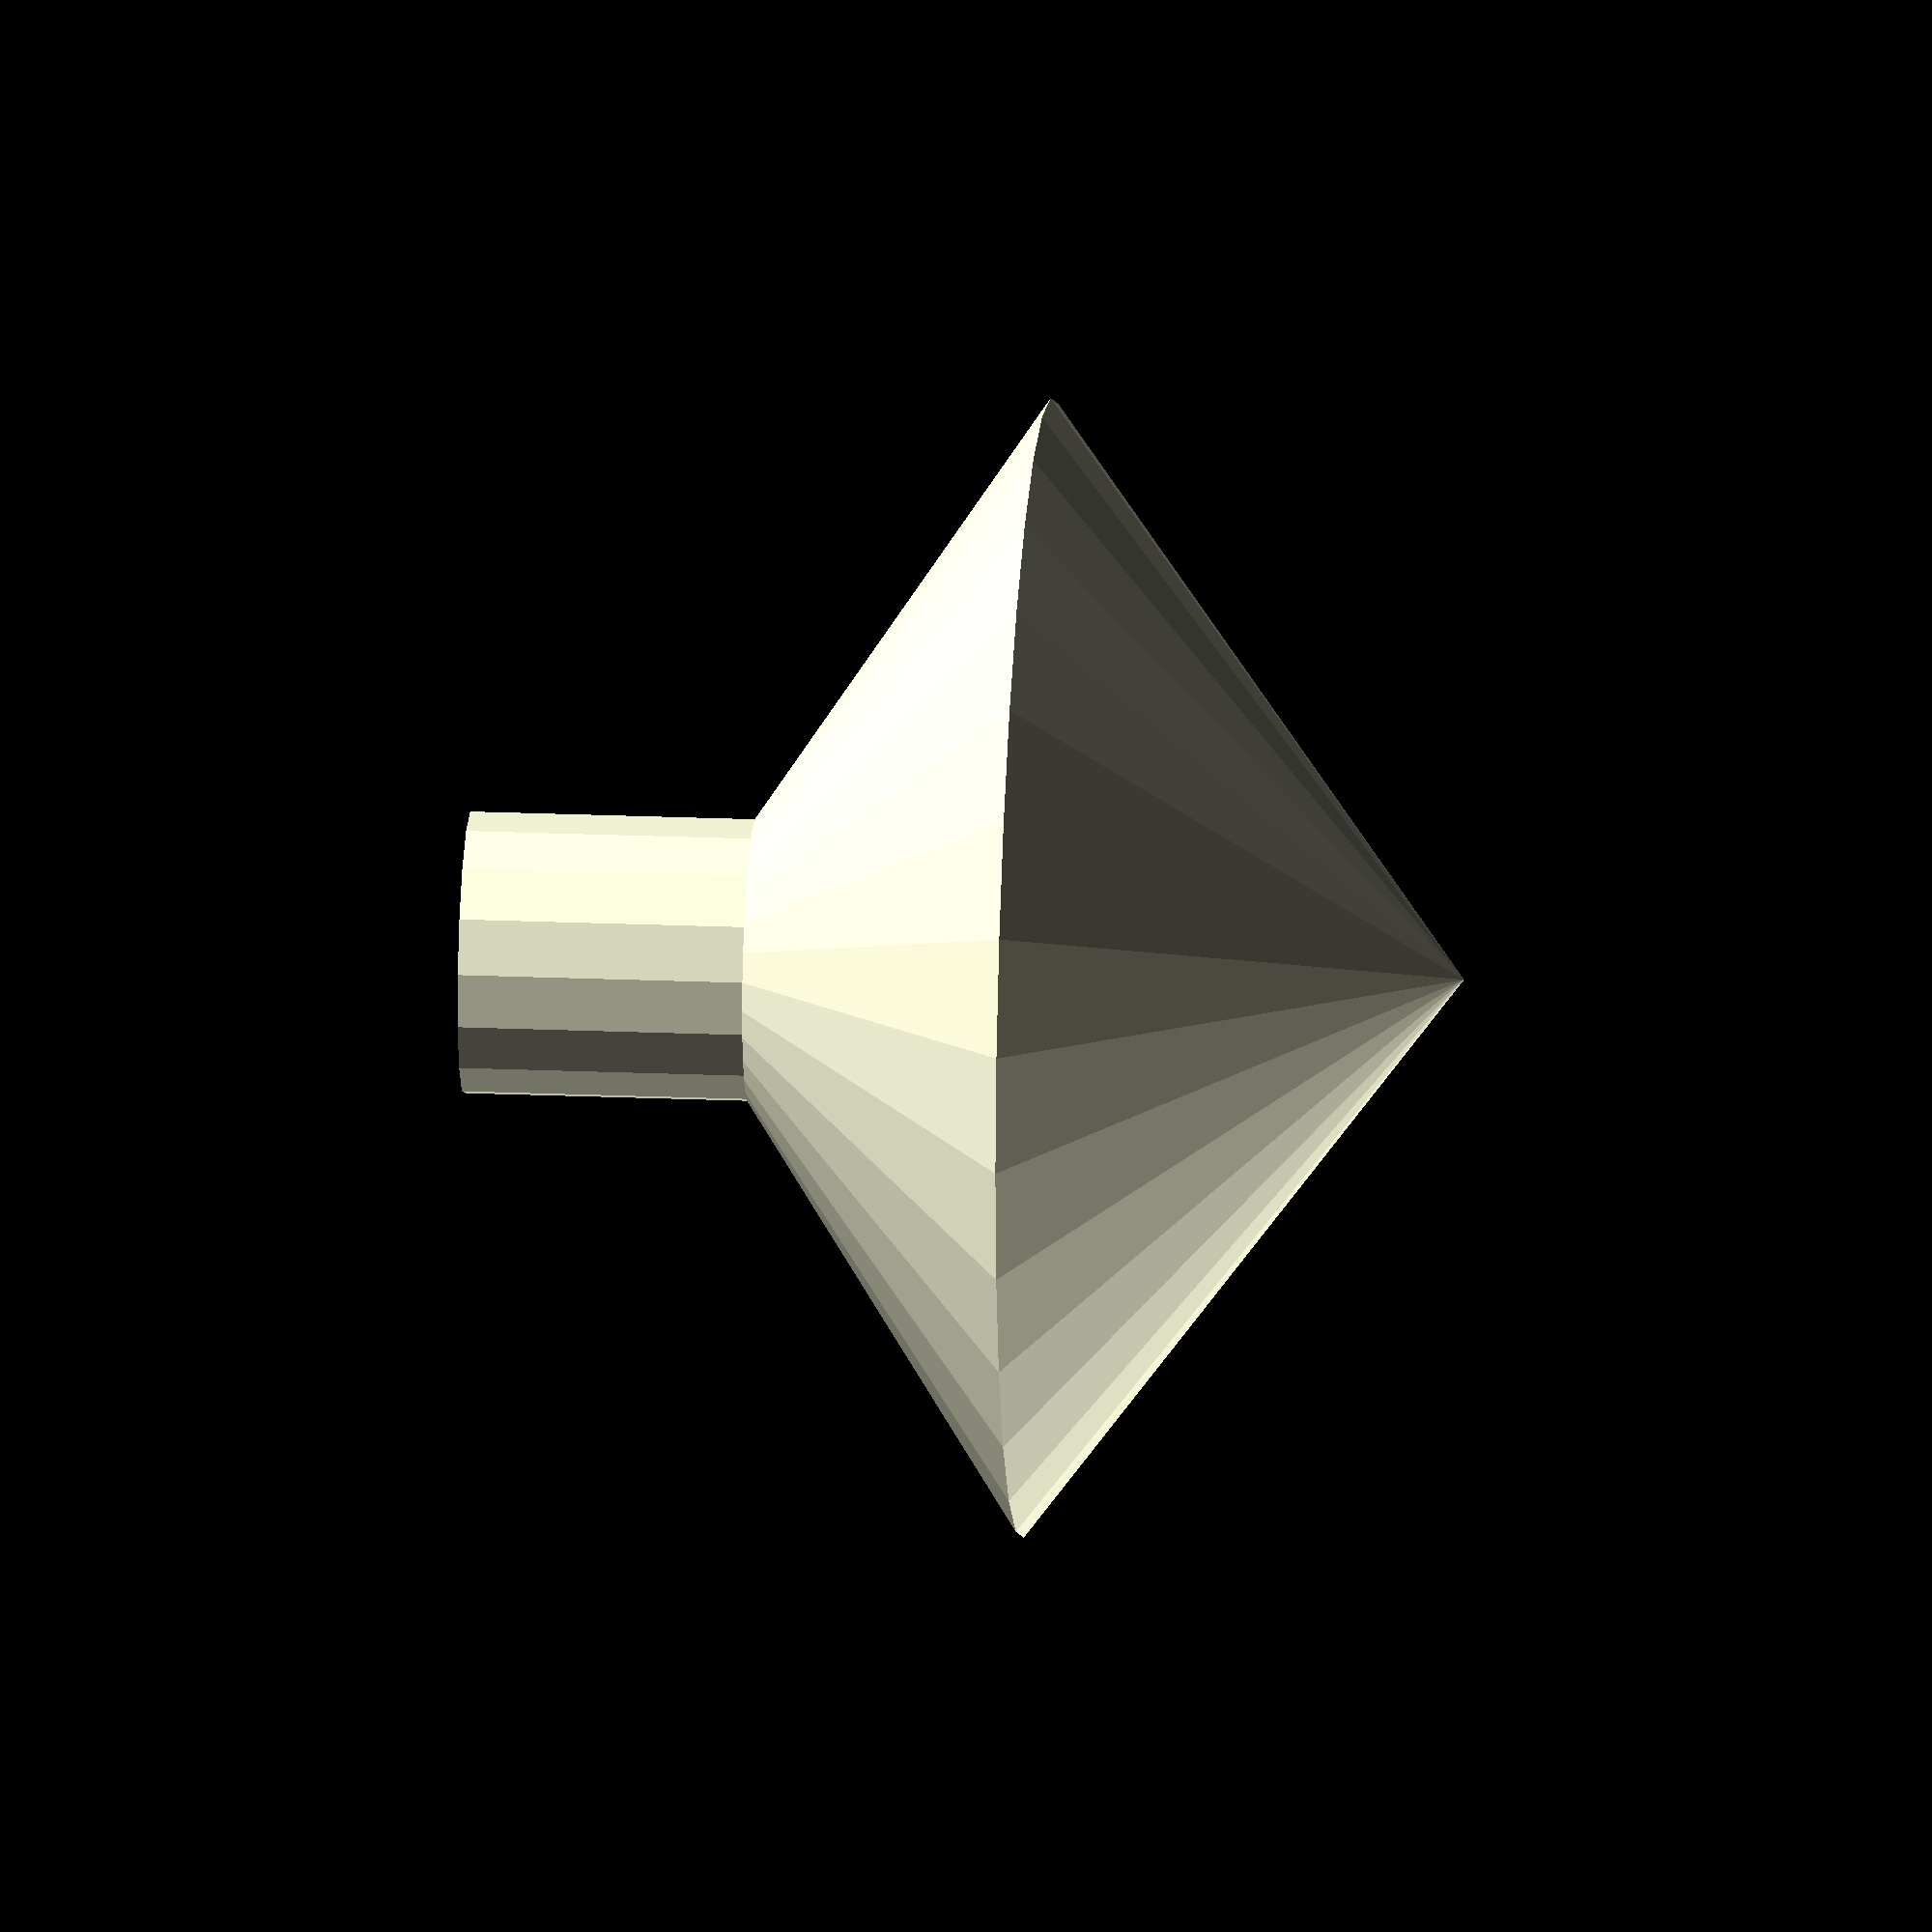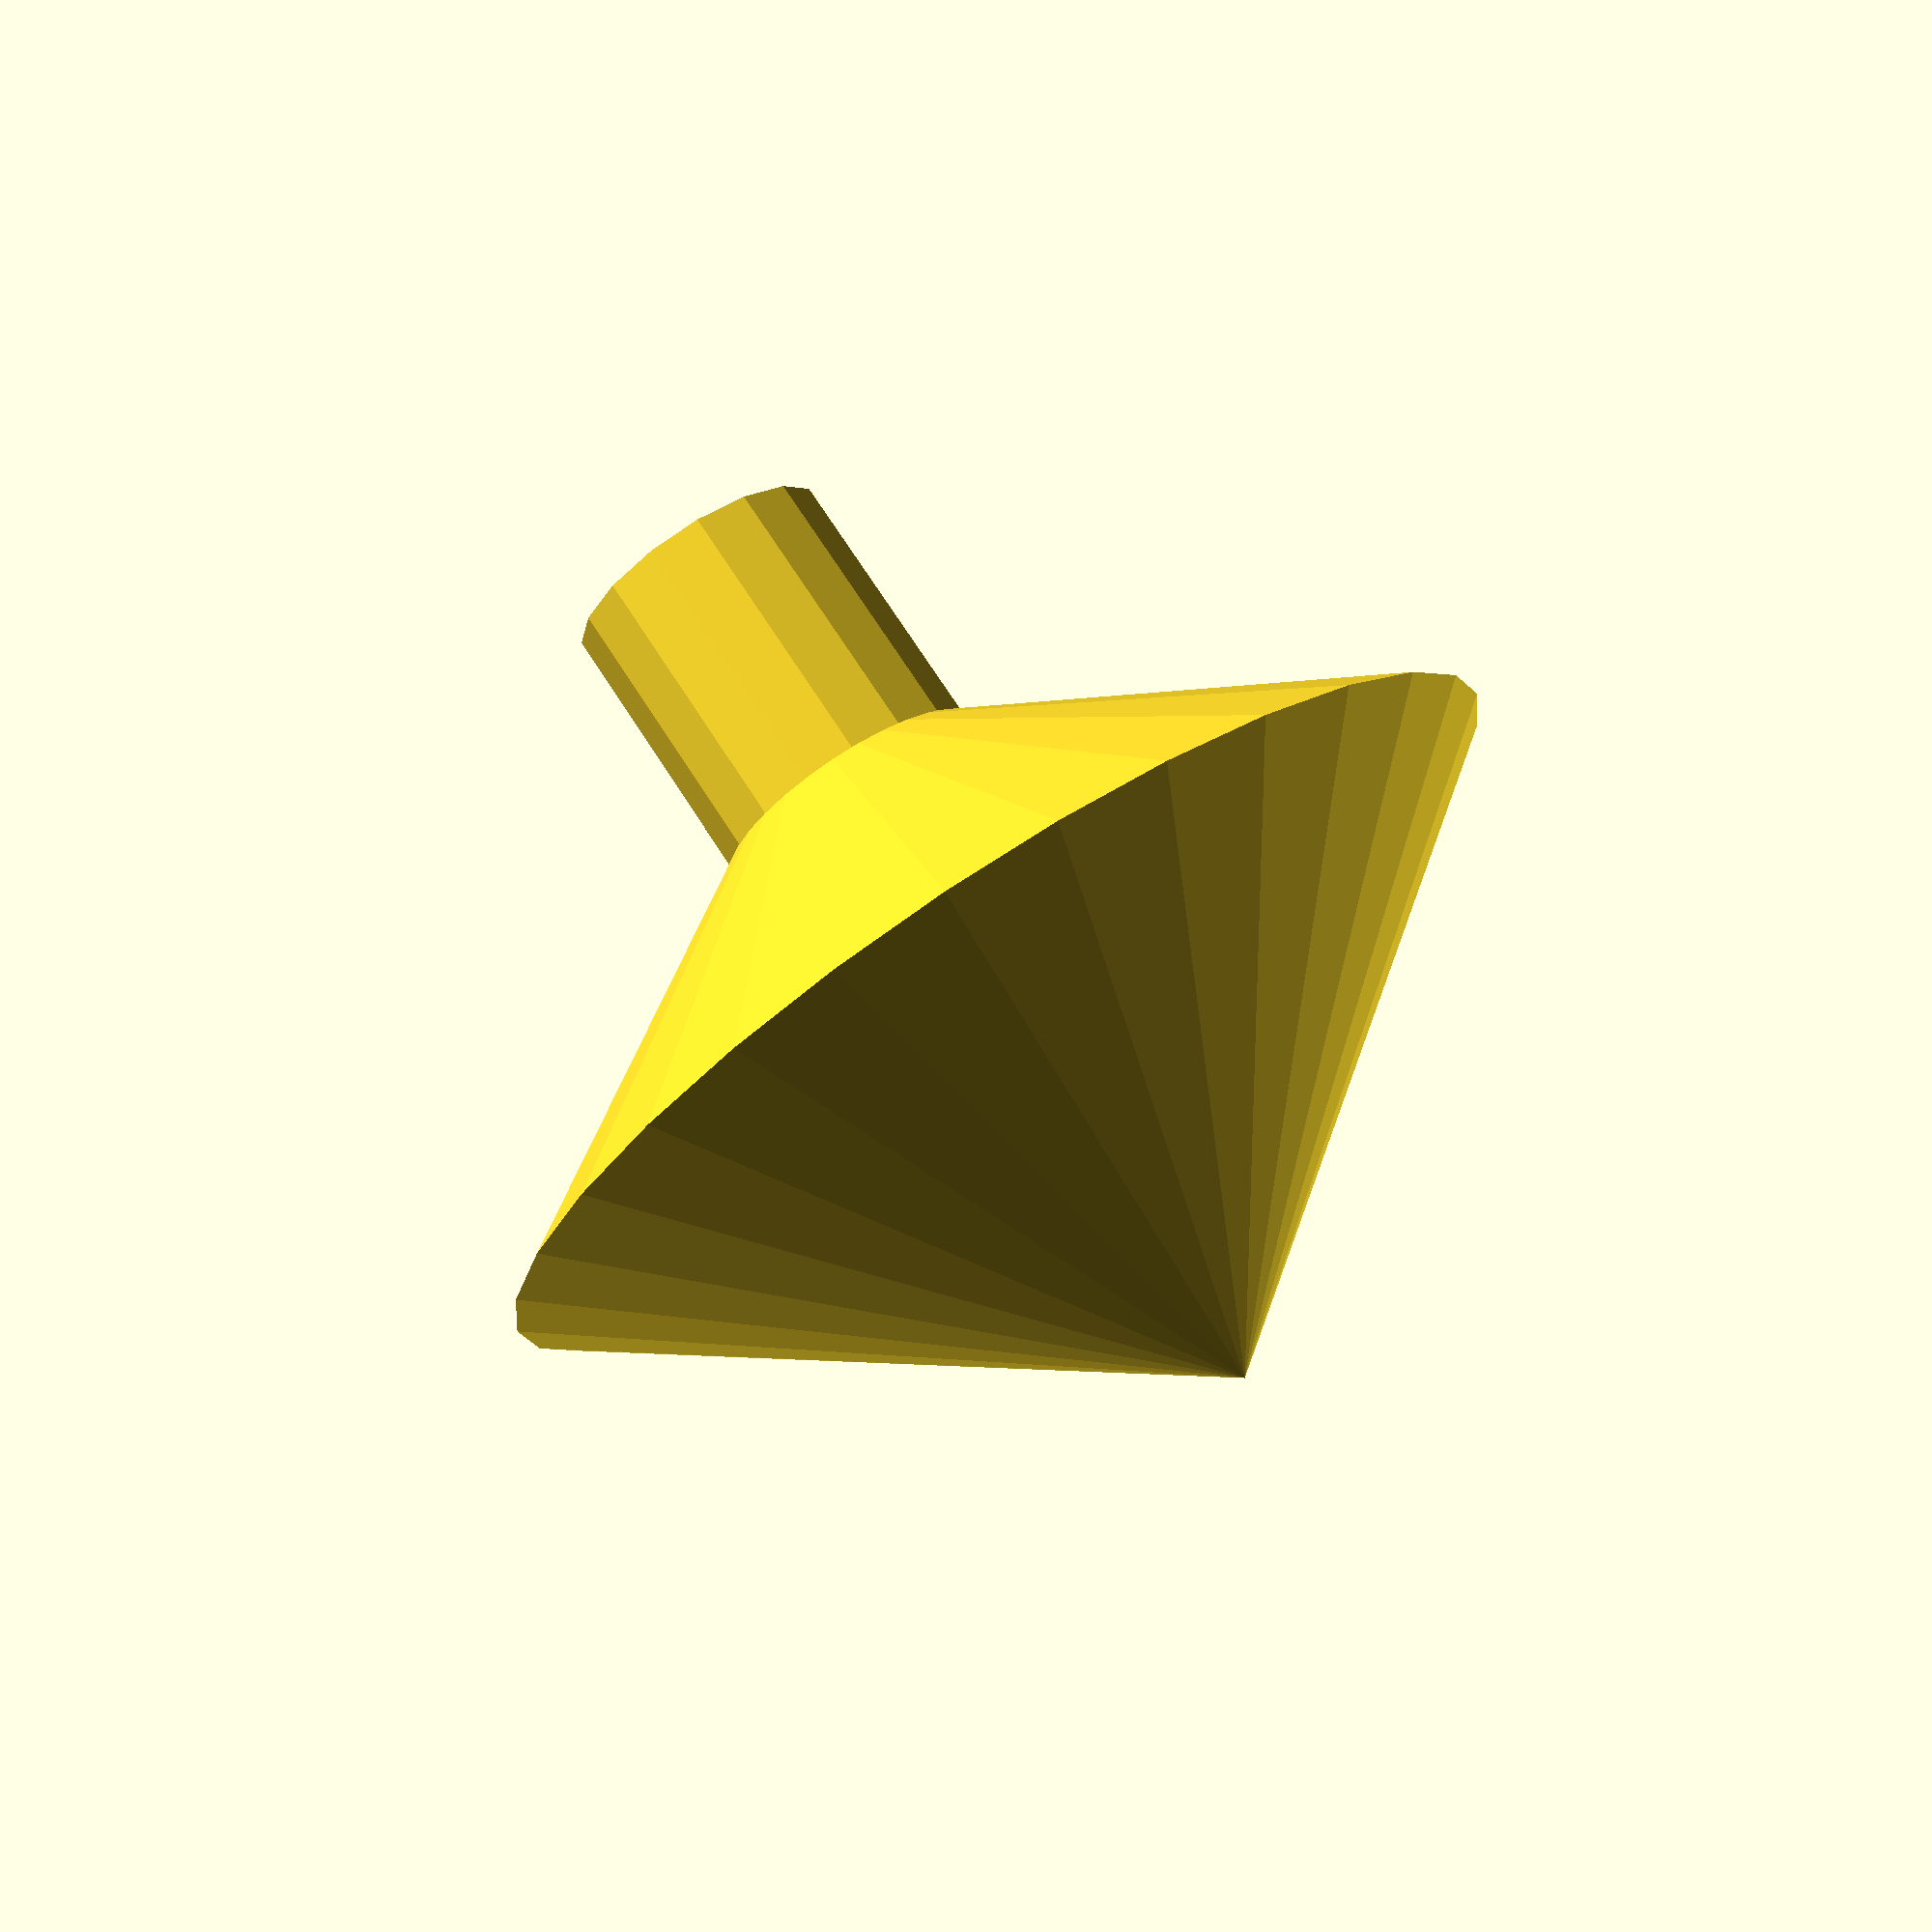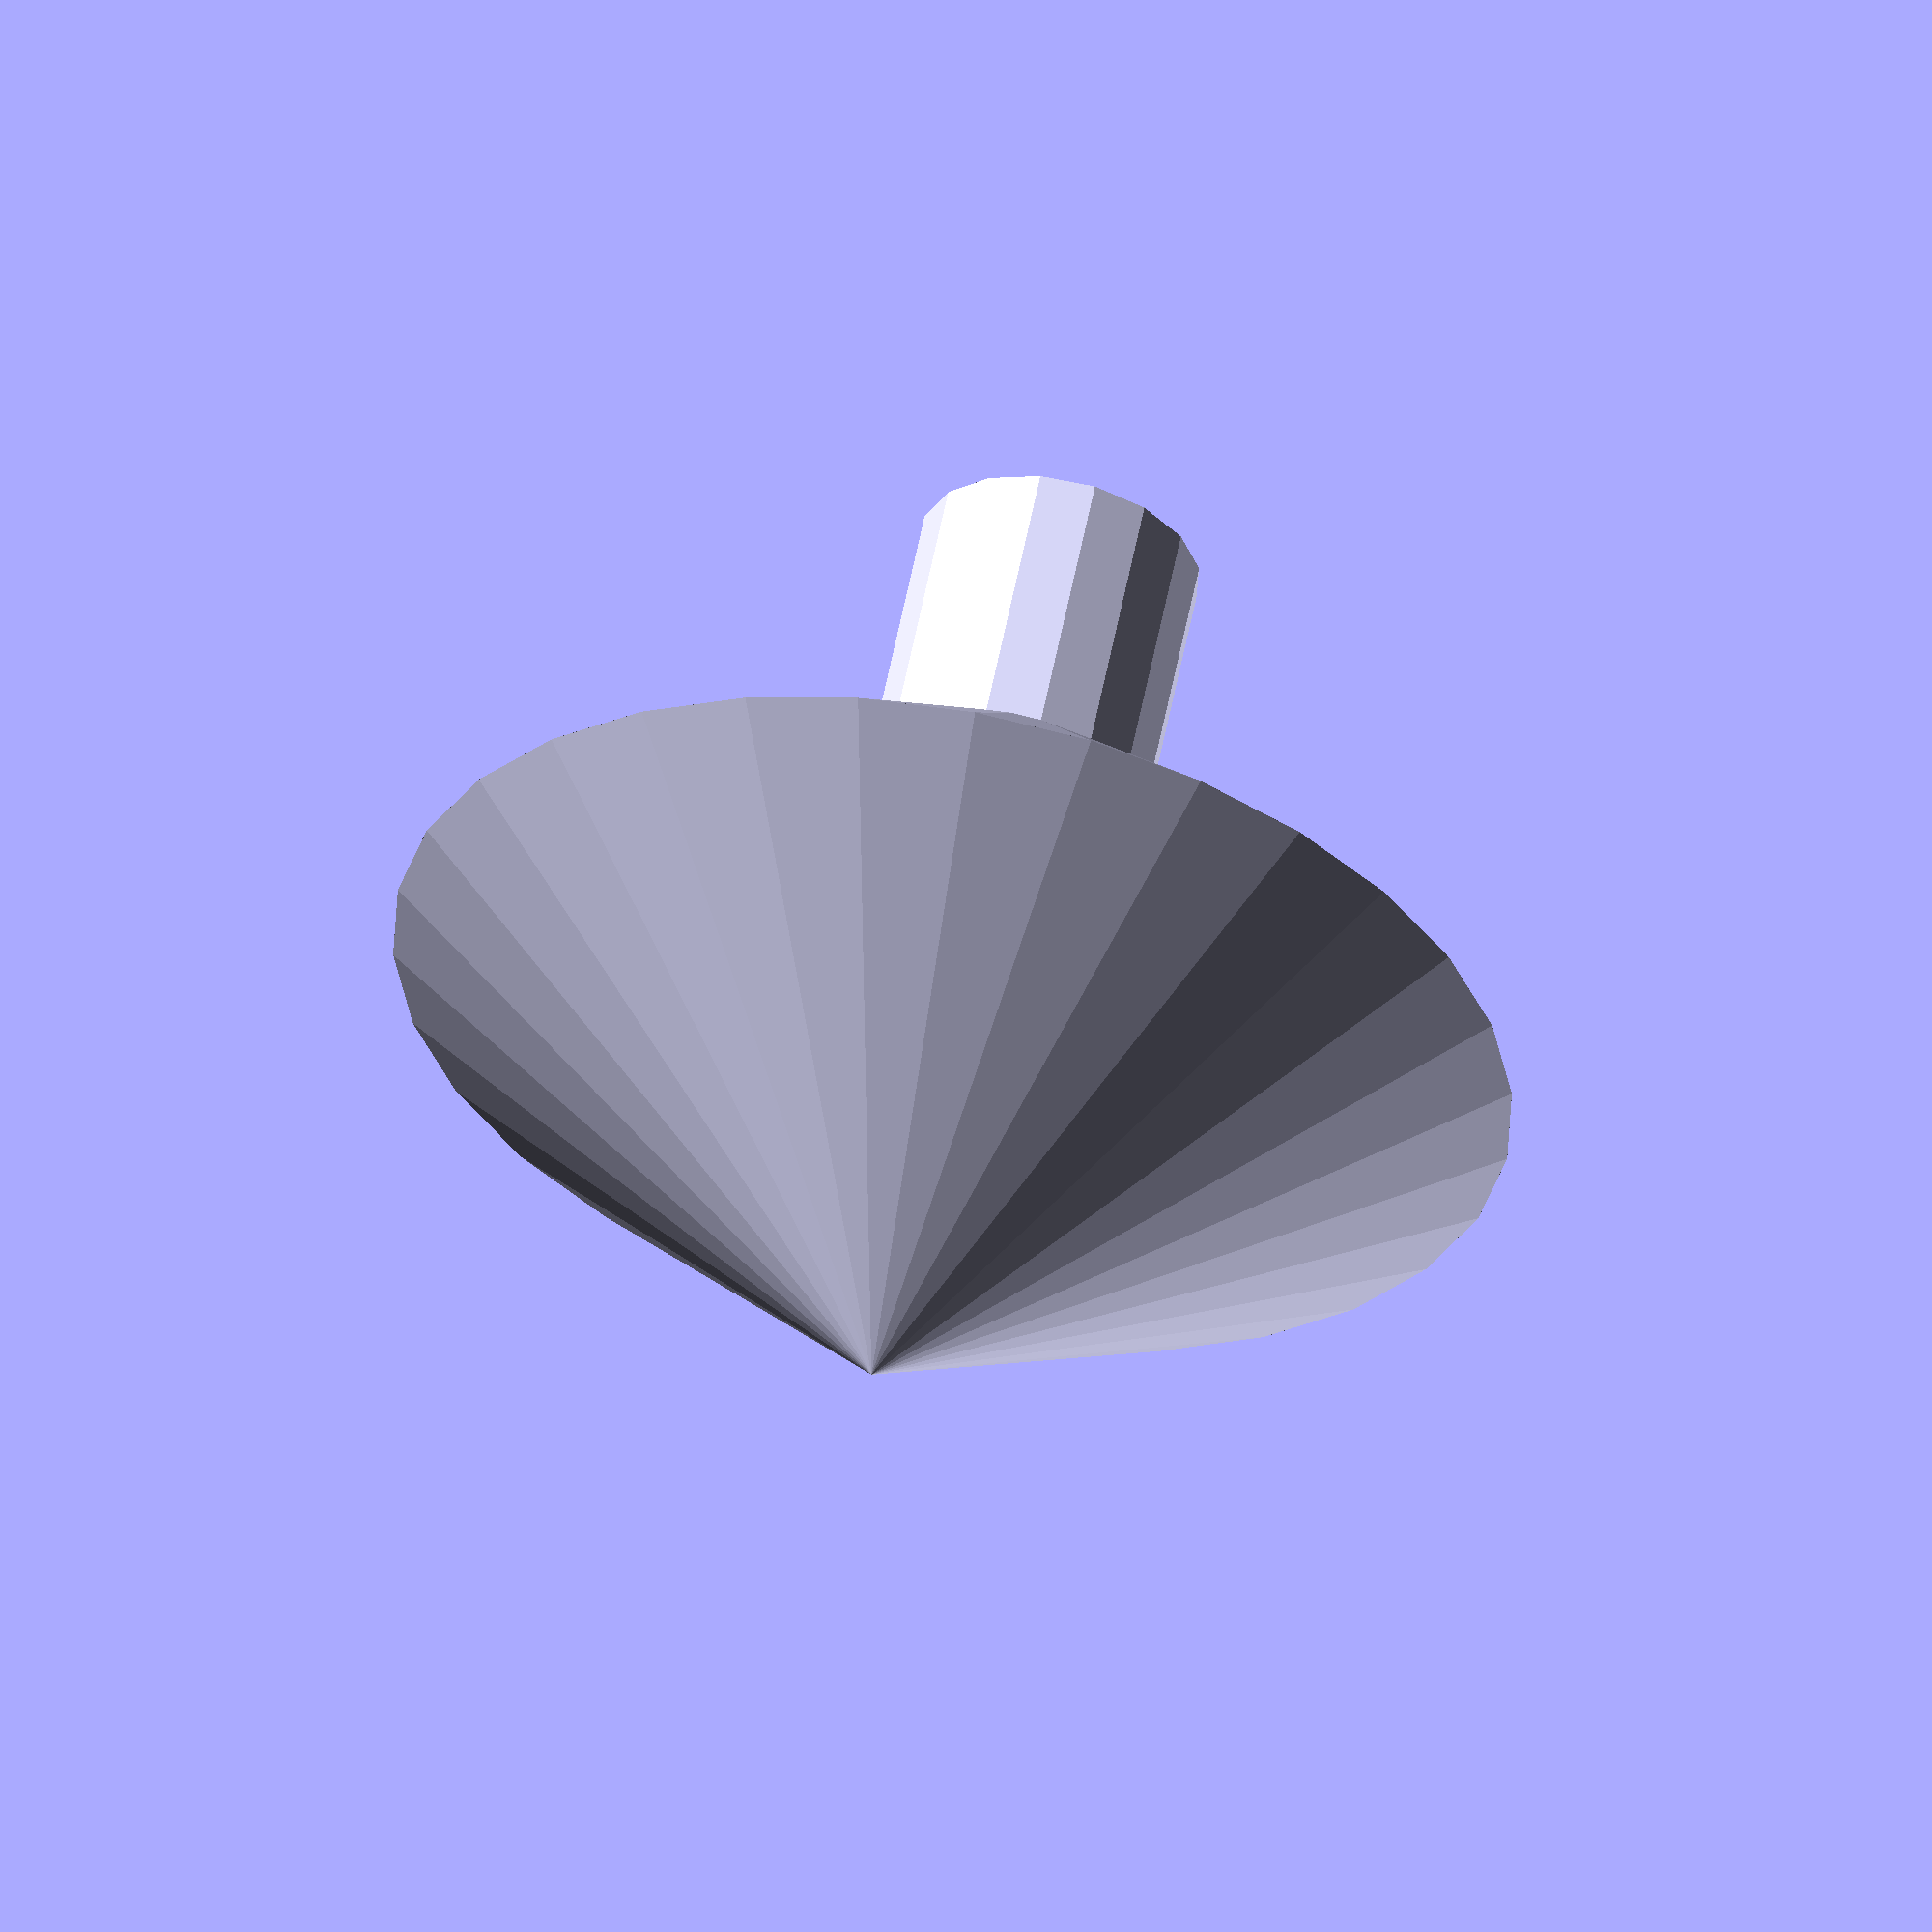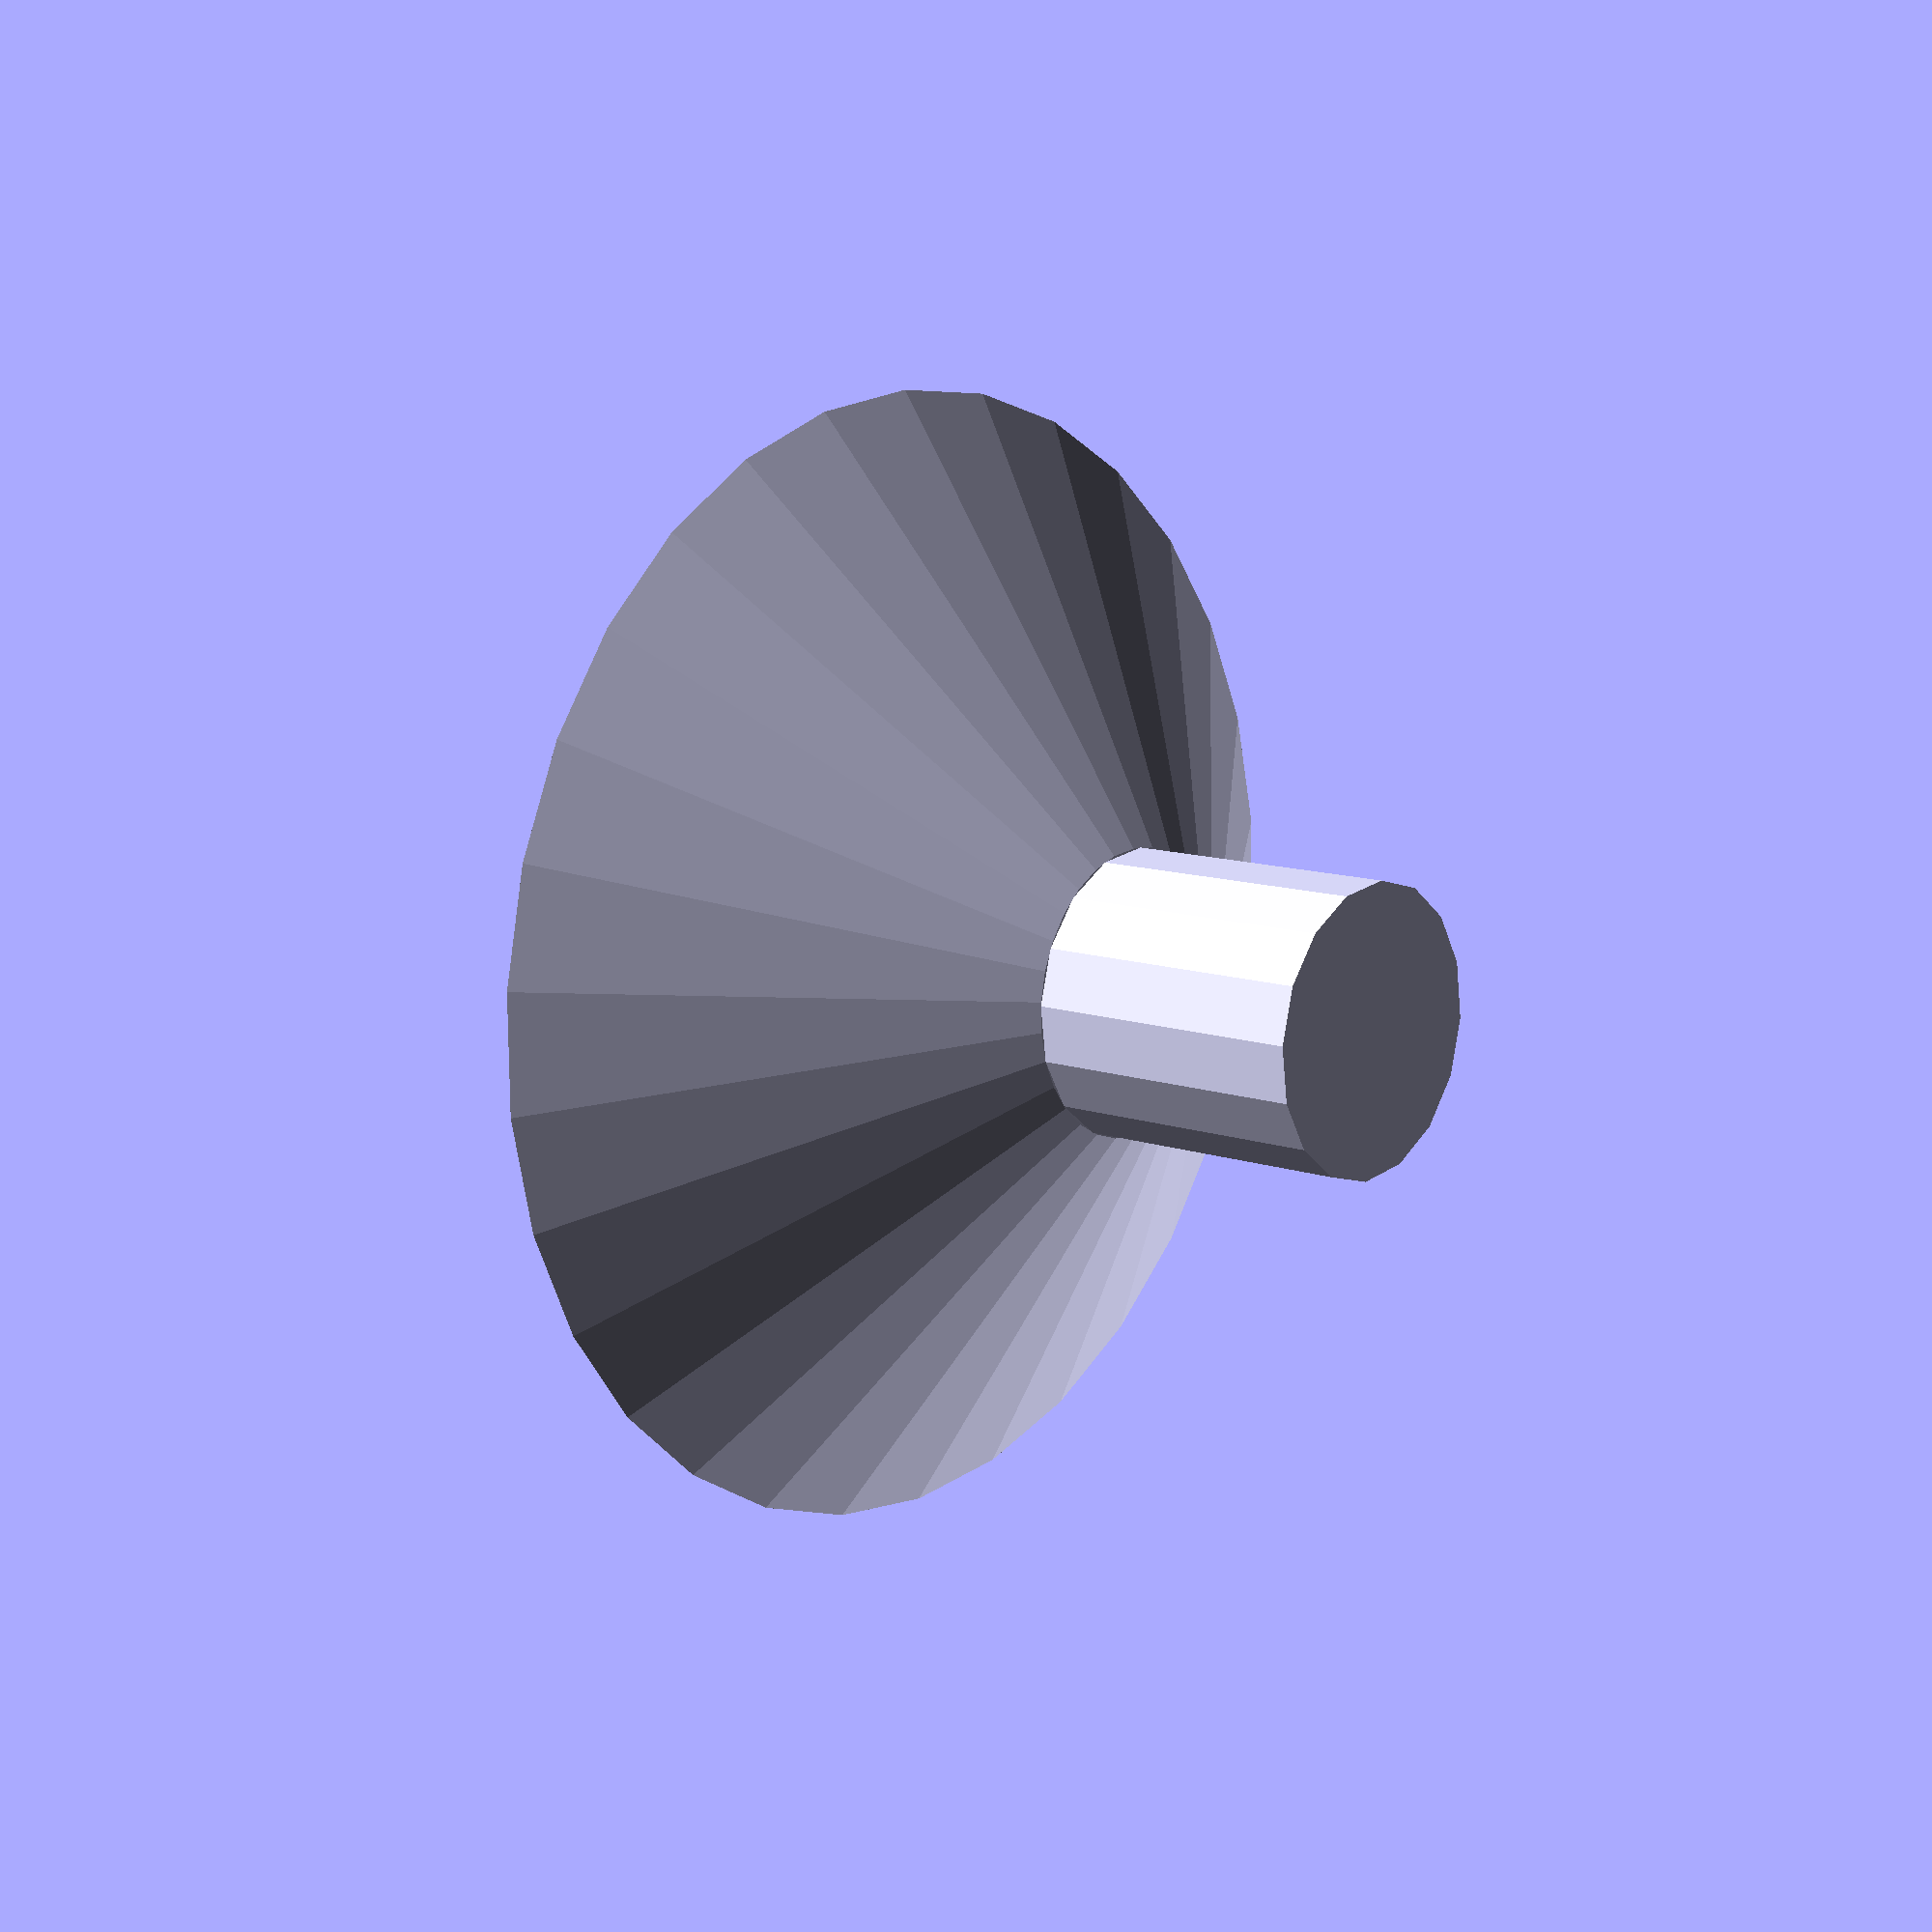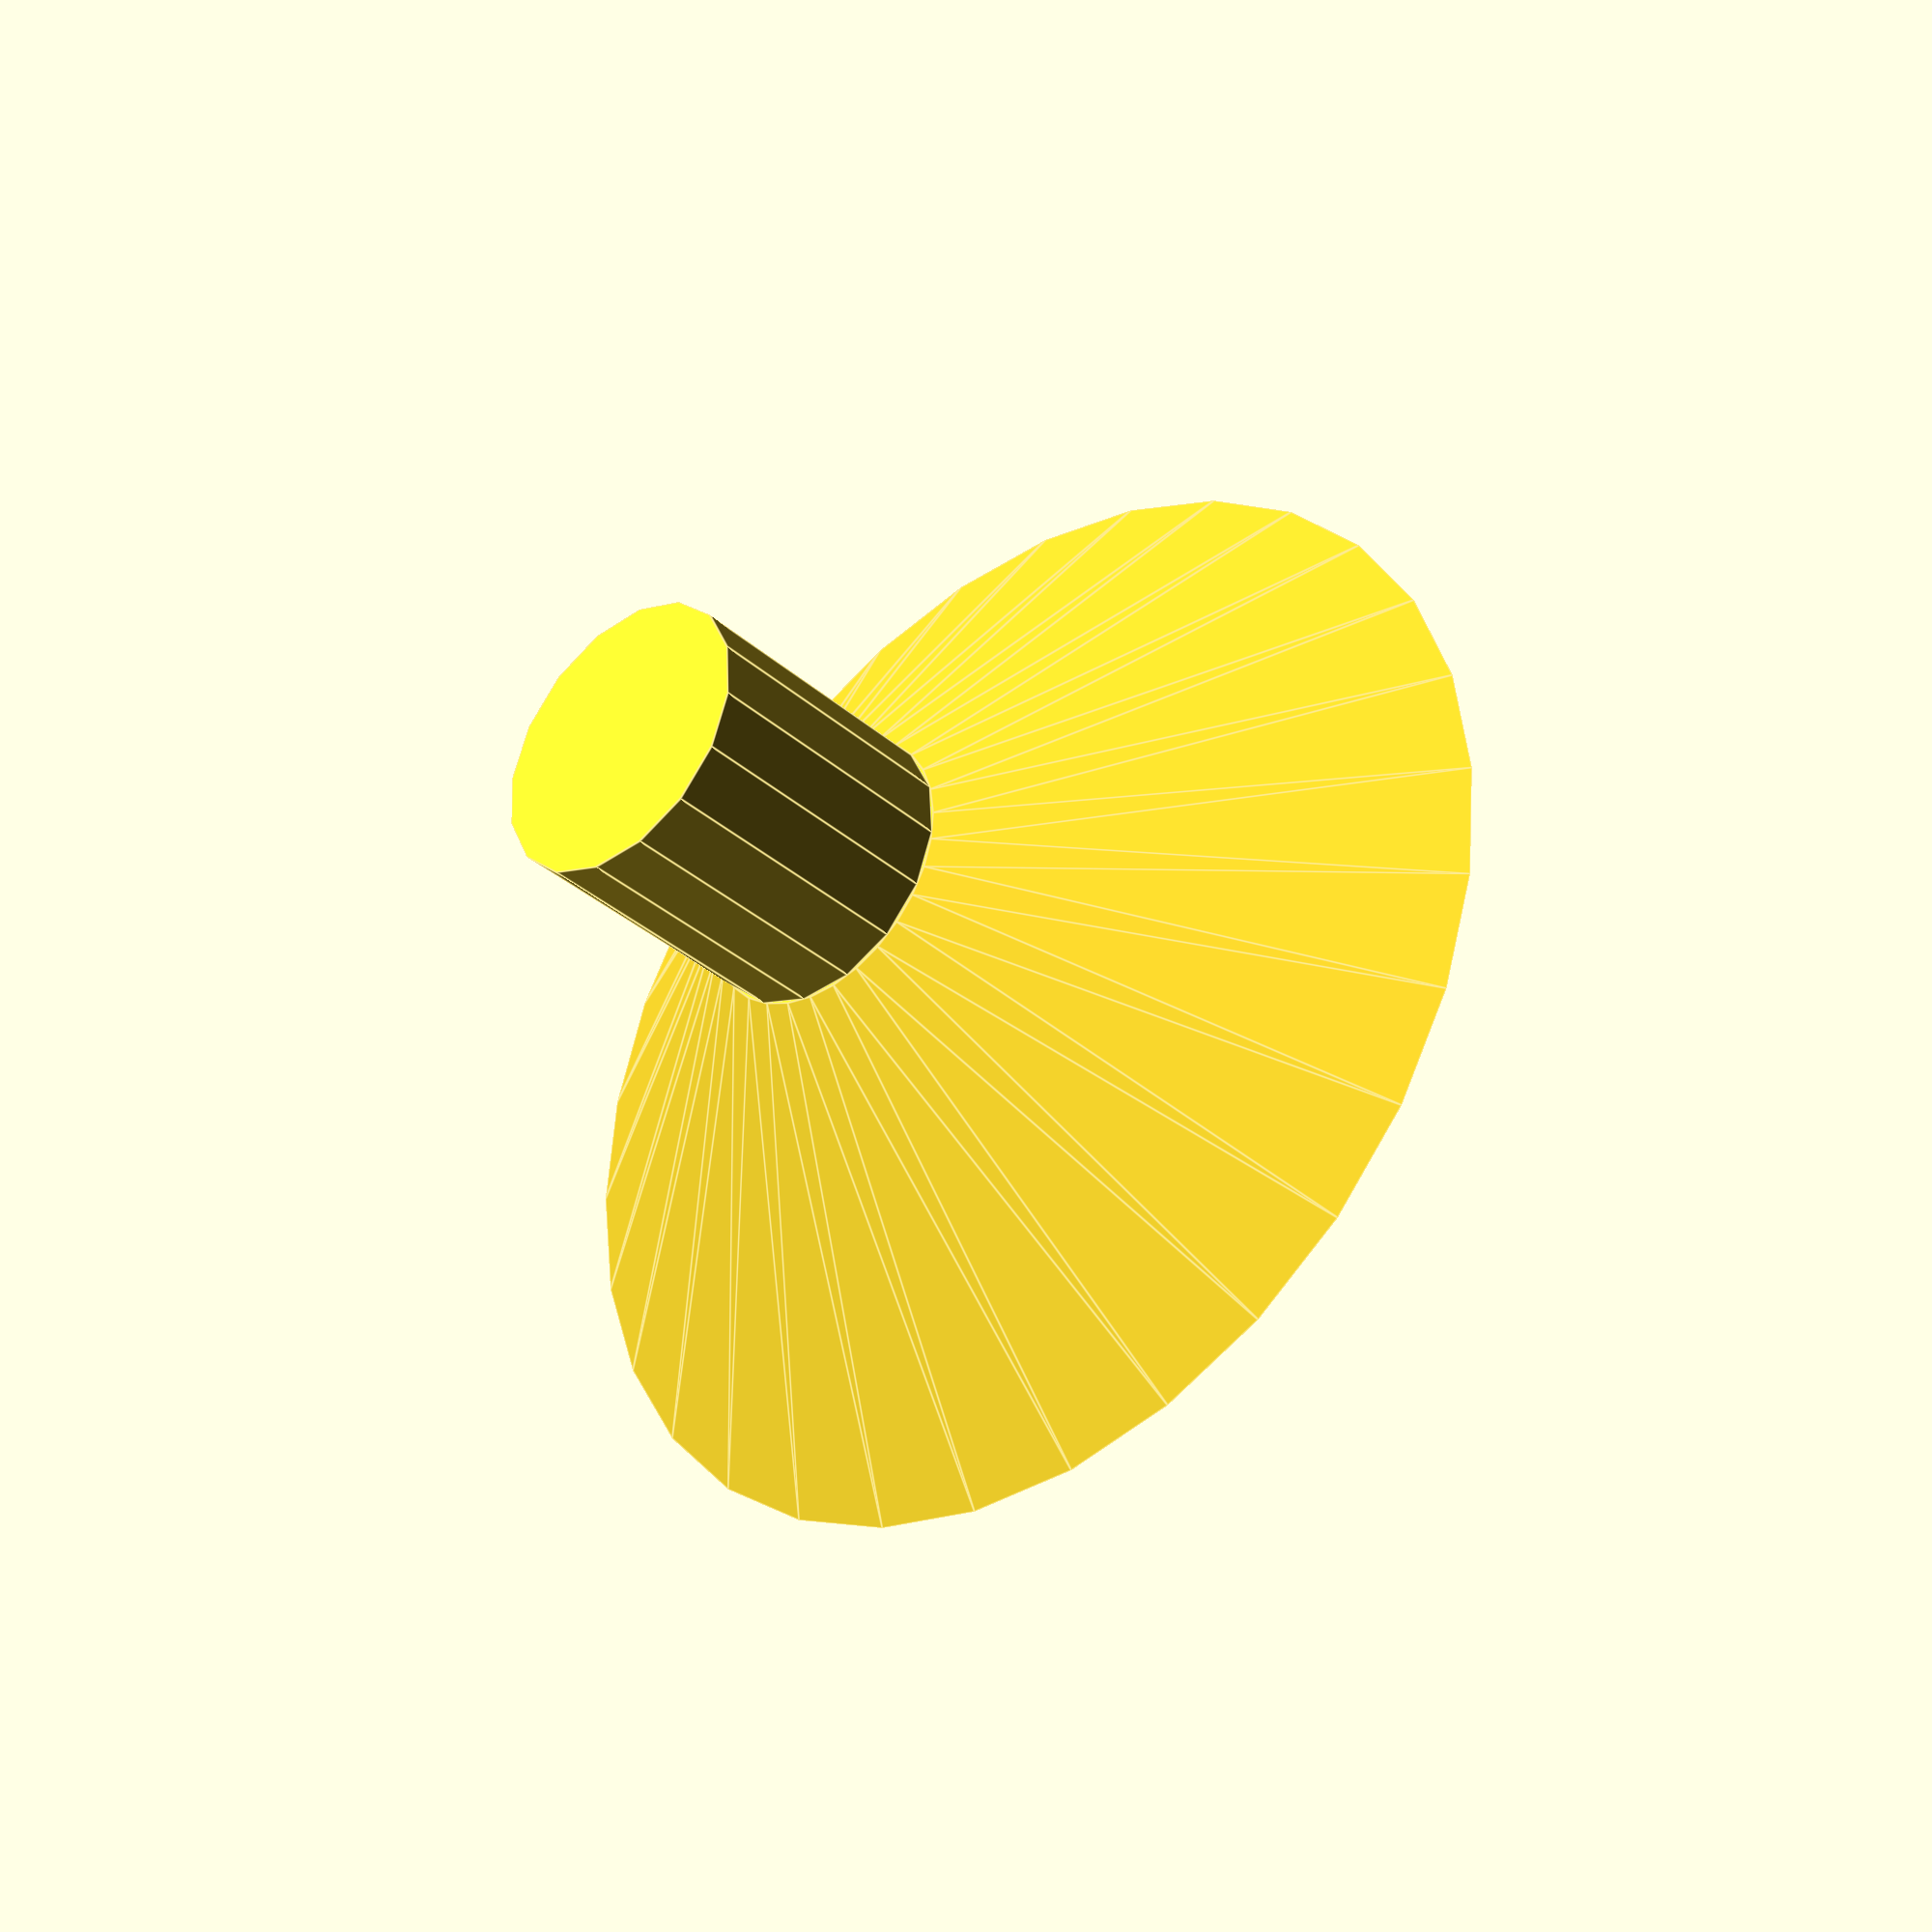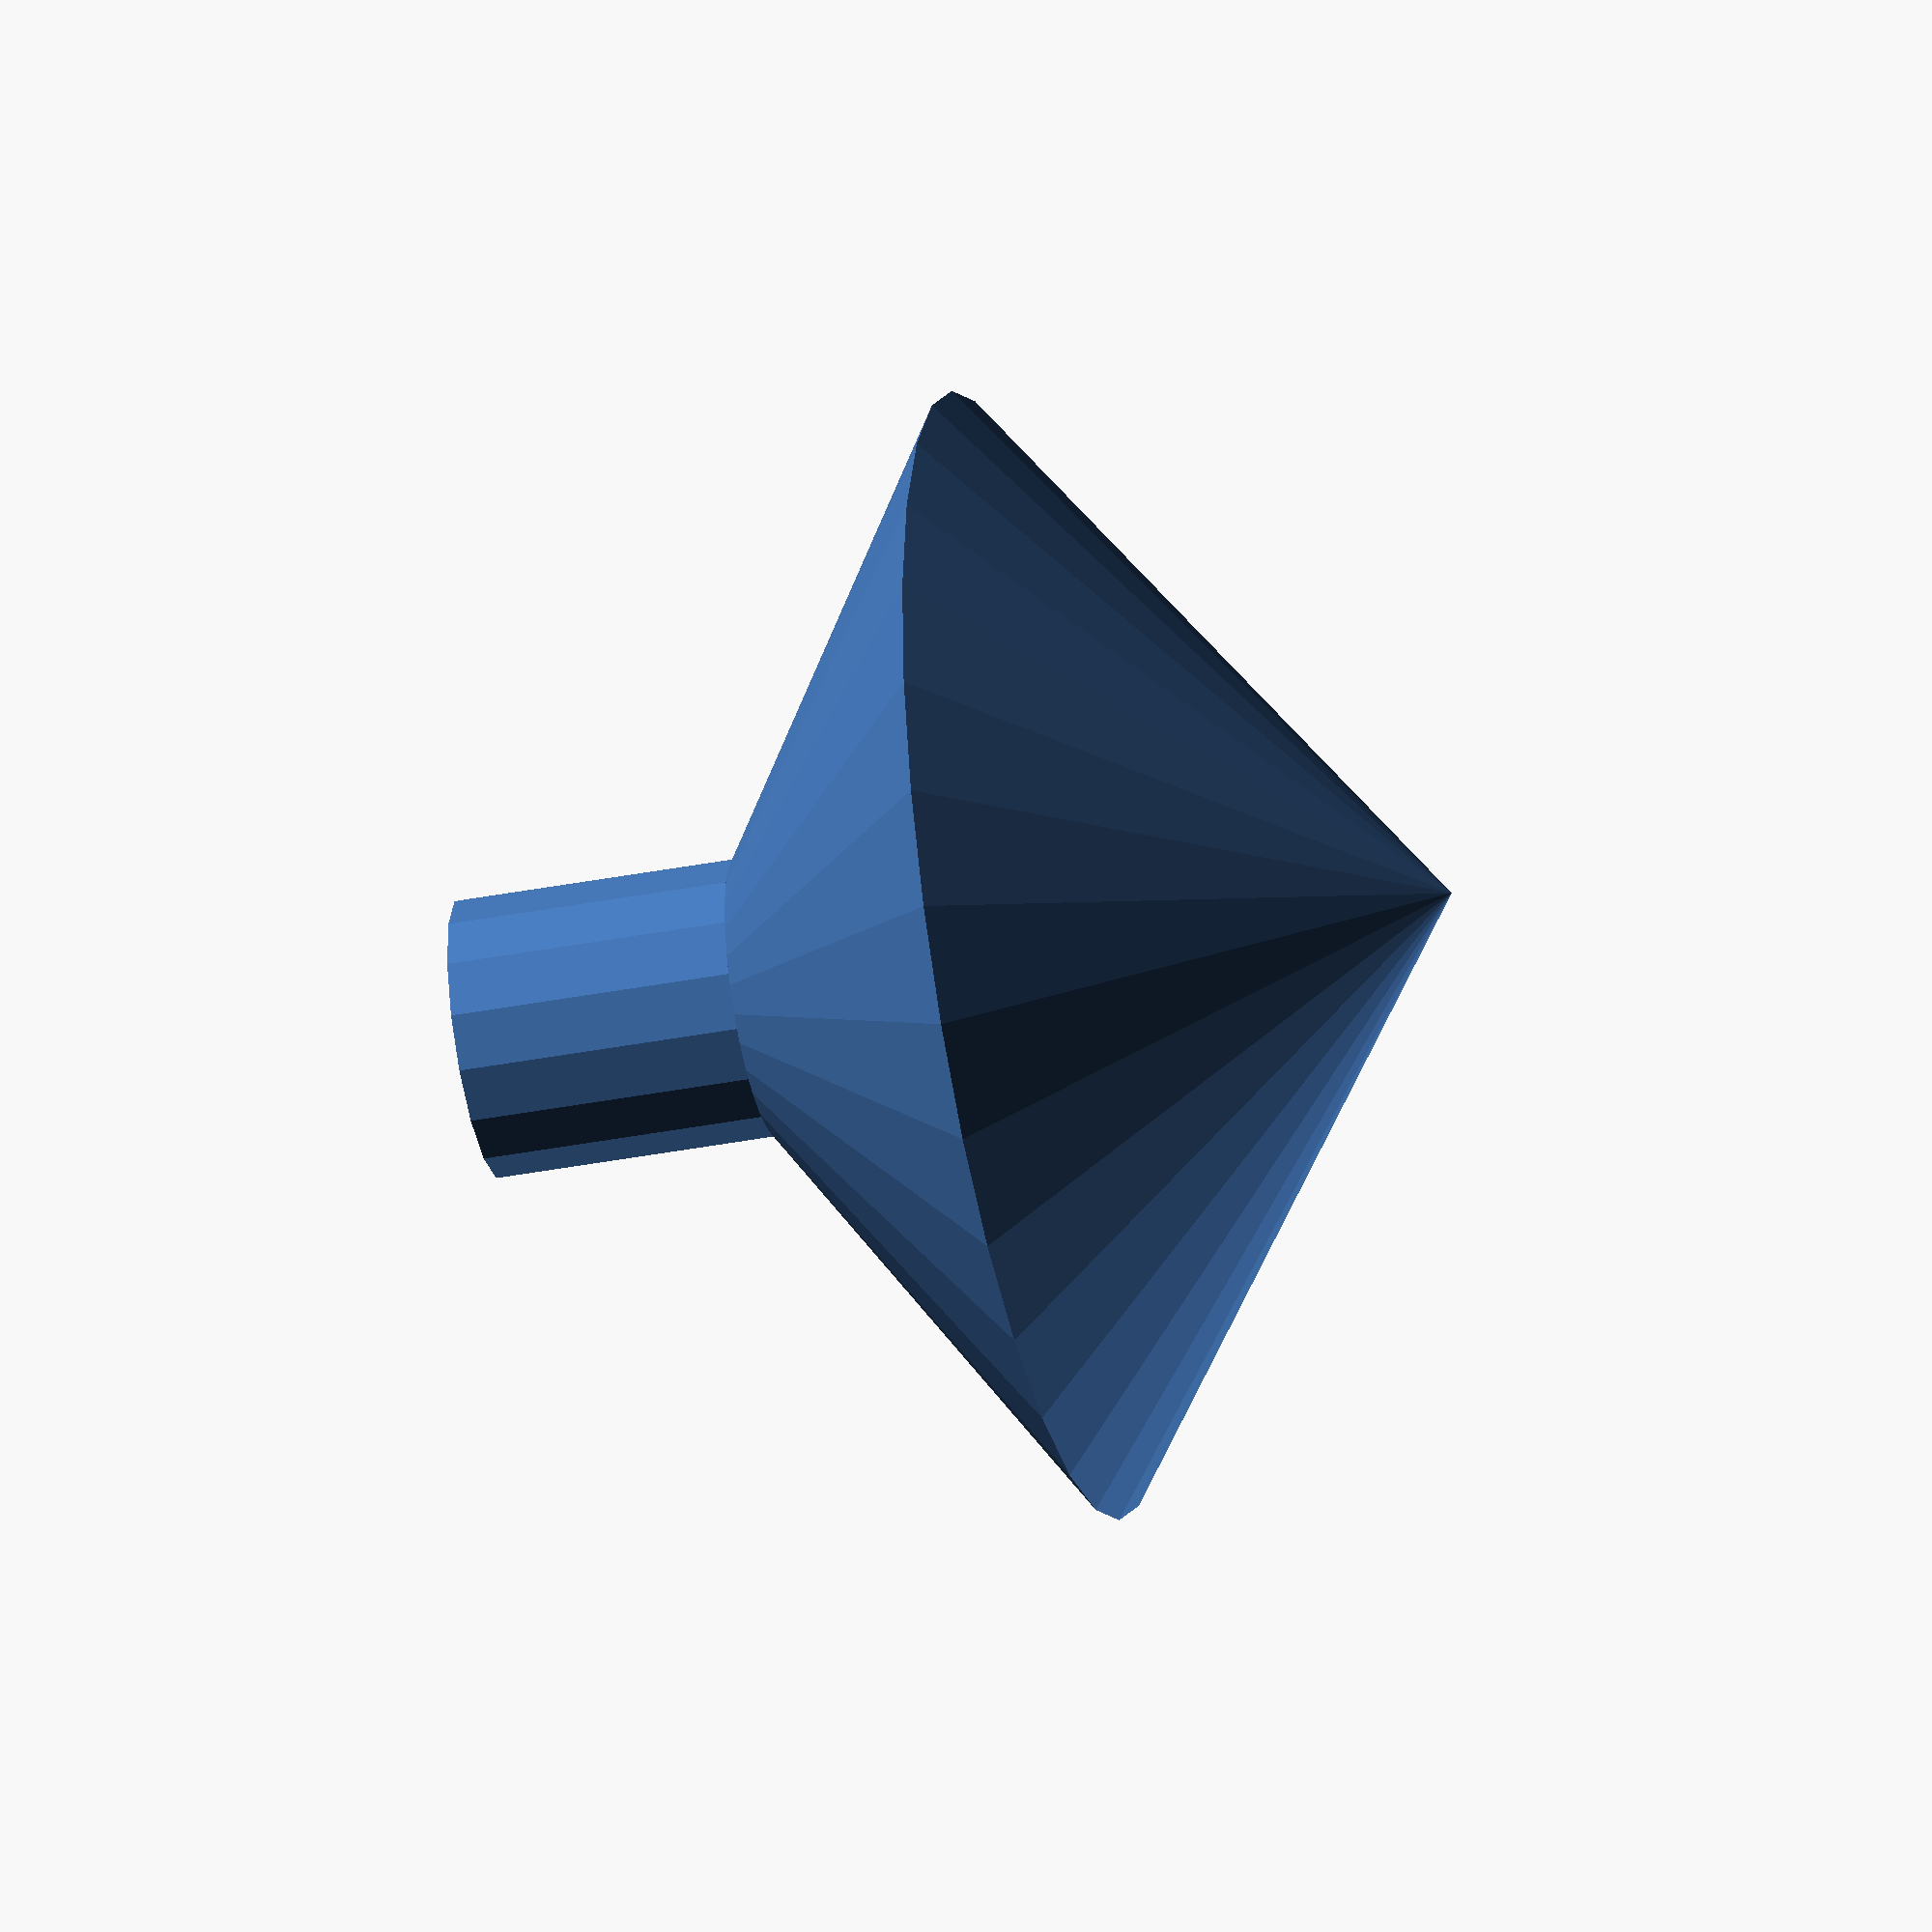
<openscad>

hs = [10, 10, 15];
cumulative_hs = [0, hs[0], hs[0]+hs[1]];
rs = [5, 5, 20, 0];

for (i = [0:len(hs)]){
    translate([0, 0, cumulative_hs[i]])
    cylinder(hs[i], rs[i], rs[i + 1]);
}
</openscad>
<views>
elev=338.1 azim=12.7 roll=274.2 proj=o view=solid
elev=106.3 azim=227.1 roll=213.0 proj=p view=solid
elev=123.6 azim=284.3 roll=169.1 proj=o view=wireframe
elev=169.0 azim=18.9 roll=49.7 proj=p view=solid
elev=34.6 azim=216.9 roll=220.7 proj=p view=edges
elev=218.7 azim=39.1 roll=256.5 proj=o view=wireframe
</views>
